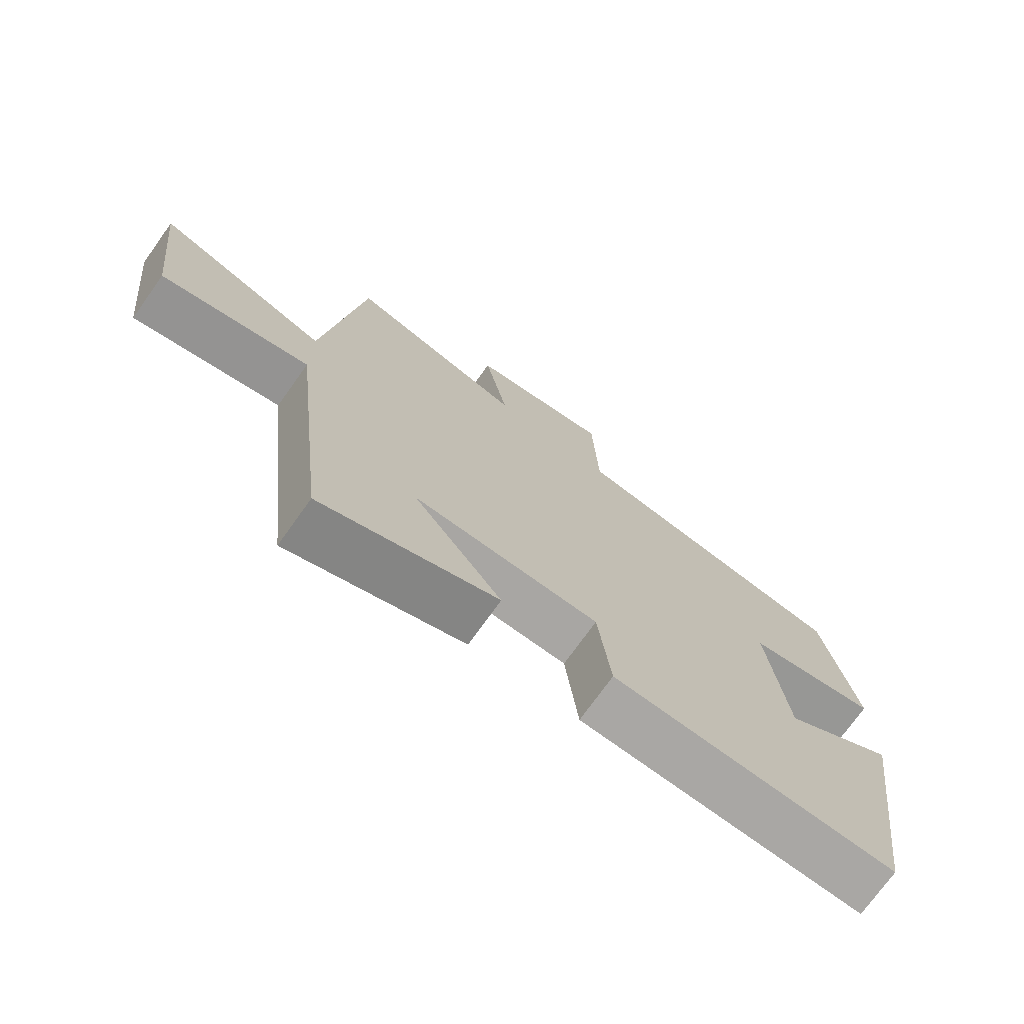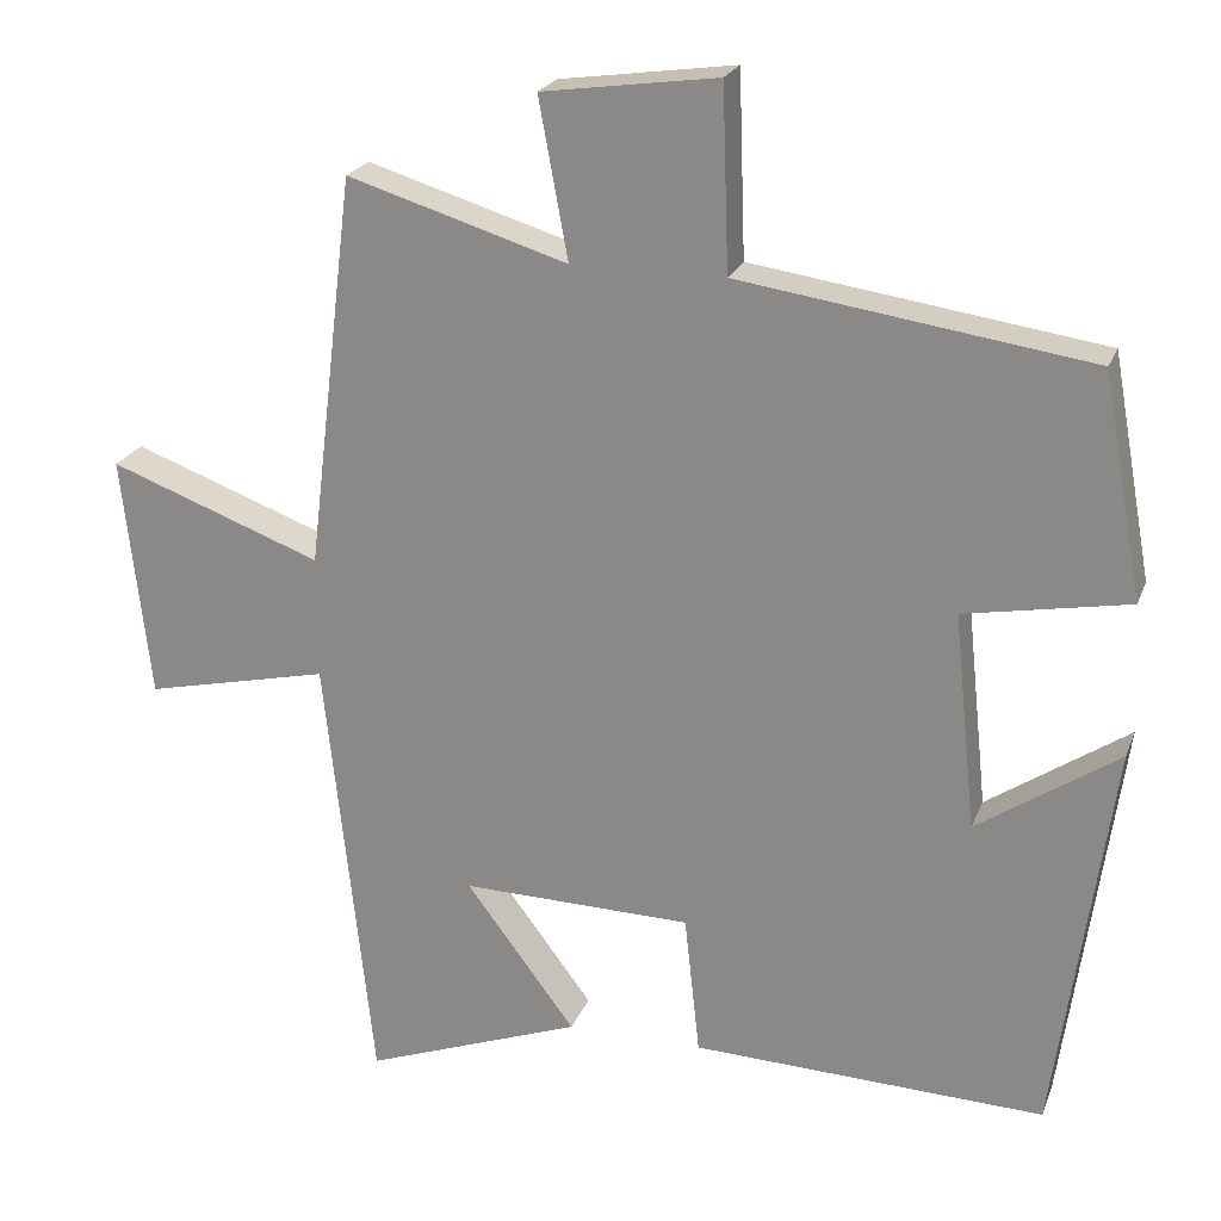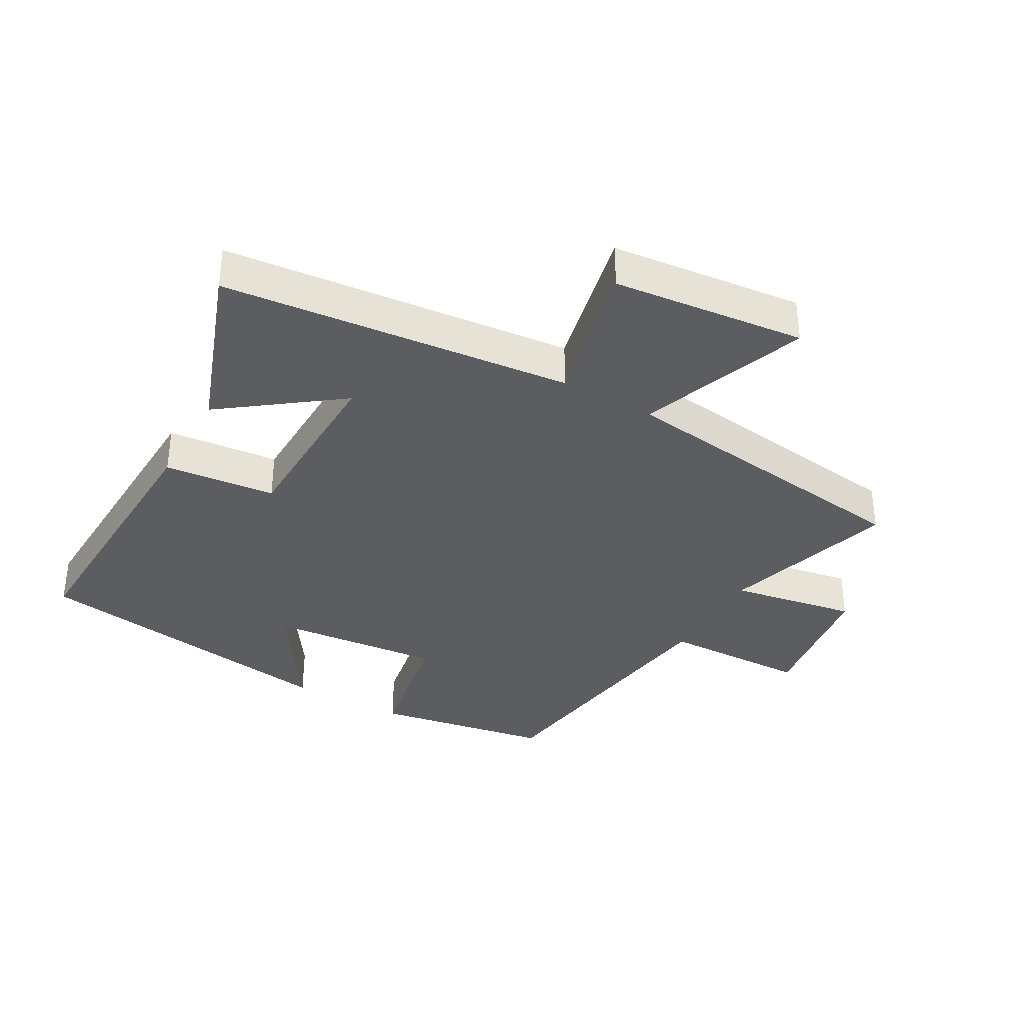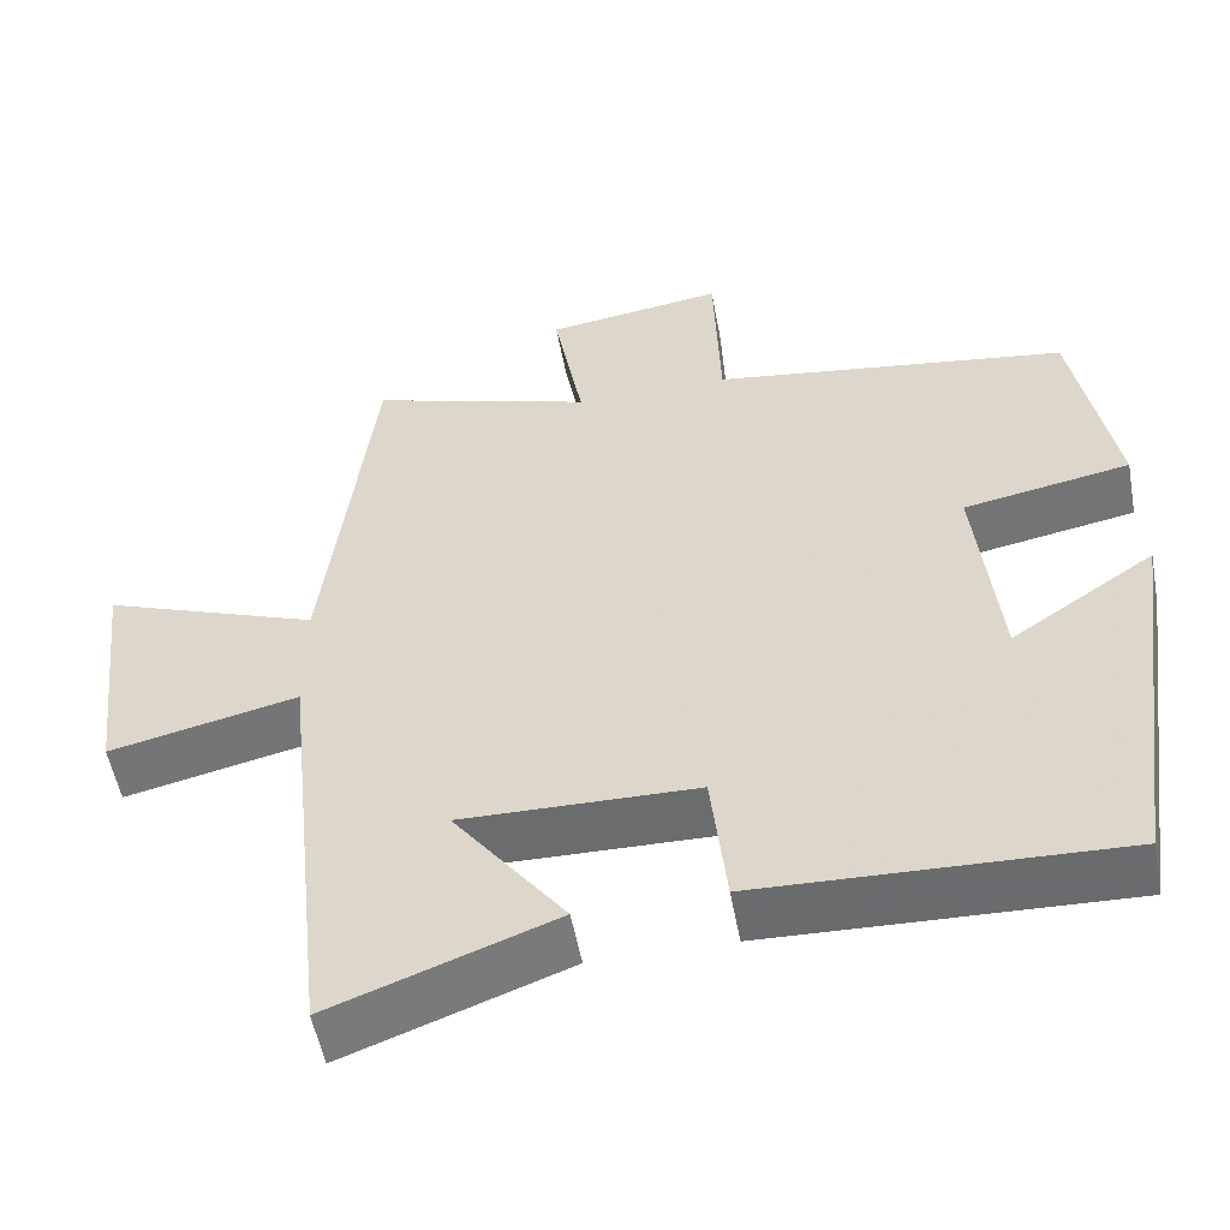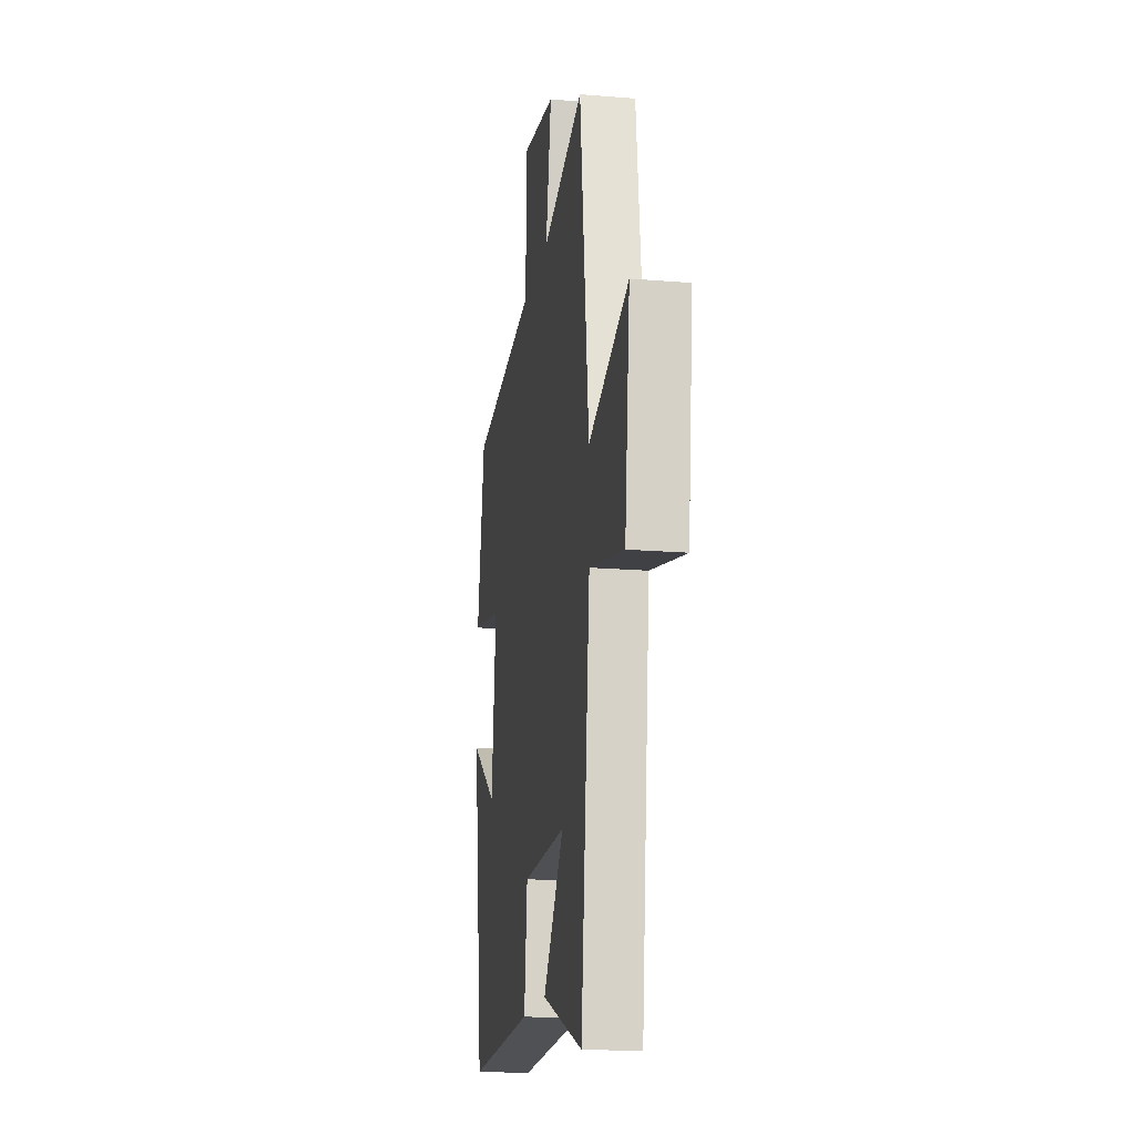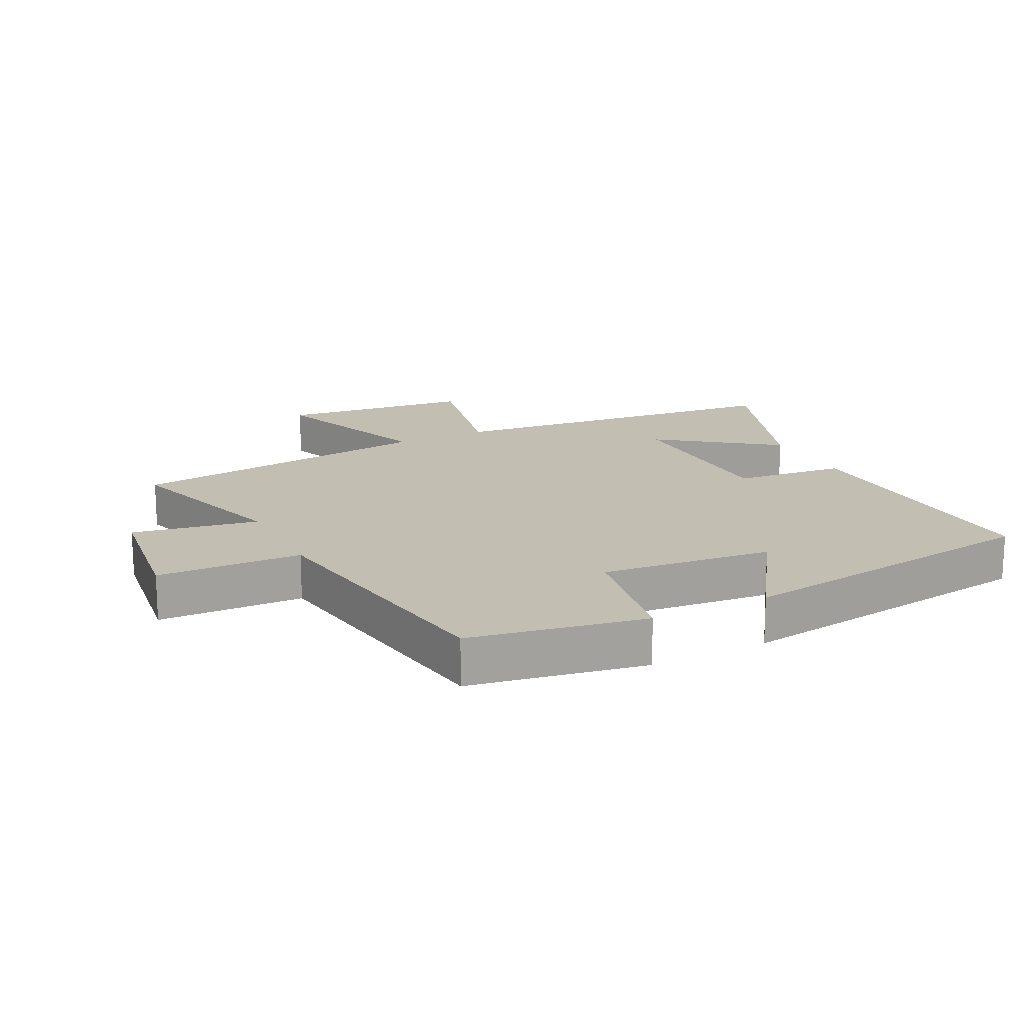
<metadata>
{"format":"obj","ext":"obj","renderer":"f3d","projection":"perspective","resolution":1024,"background":"white","views":[{"elev":-73.8,"azim":-35.6,"up":"+Z"},{"elev":22.3,"azim":17.6,"up":"+Z"},{"elev":-36.3,"azim":-119.7,"up":"+Y"},{"elev":-53.9,"azim":10.5,"up":"+Z"},{"elev":-17.6,"azim":-99.3,"up":"+Z"},{"elev":17.4,"azim":63.1,"up":"+Y"}]}
</metadata>
<code>
v 0.45 0.07 0.437
v 0.5 0.07 0.163
v 0.298 0.07 0.126
v 0.326 0.07 -0.142
v 0.5 0.07 -0.025
v 0.431 0.07 -0.516
v -0.004 0.07 -0.5
v -0.023 0.07 -0.326
v -0.307 0.07 -0.32
v -0.172 0.07 -0.5
v -0.441 0.07 -0.599
v -0.5 0.07 -0.054
v -0.728 0.07 -0.105
v -0.762 0.07 0.195
v -0.5 0.07 0.098
v -0.441 0.07 0.583
v -0.17 0.07 0.5
v -0.206 0.07 0.696
v 0.01 0.07 0.726
v 0.018 0.07 0.5
v 0.45 0 0.437
v 0.5 0 0.163
v 0.298 0 0.126
v 0.326 0 -0.142
v 0.5 0 -0.025
v 0.431 0 -0.516
v -0.004 0 -0.5
v -0.023 0 -0.326
v -0.307 0 -0.32
v -0.172 0 -0.5
v -0.441 0 -0.599
v -0.5 0 -0.054
v -0.728 0 -0.105
v -0.762 0 0.195
v -0.5 0 0.098
v -0.441 0 0.583
v -0.17 0 0.5
v -0.206 0 0.696
v 0.01 0 0.726
v 0.018 0 0.5
f 17 18 19 20
f 17 20 1 2
f 15 16 17 2
f 12 13 14 15
f 9 10 11
f 9 11 12 15
f 6 7 8
f 4 5 6
f 4 6 8
f 3 4 8 9
f 15 2 3
f 3 9 15
f 40 39 38 37
f 22 21 40 37
f 22 37 36 35
f 35 34 33 32
f 31 30 29
f 35 32 31 29
f 28 27 26
f 26 25 24
f 28 26 24
f 29 28 24 23
f 23 22 35
f 35 29 23
f 1 21 22 2
f 2 22 23 3
f 3 23 24 4
f 4 24 25 5
f 5 25 26 6
f 6 26 27 7
f 7 27 28 8
f 8 28 29 9
f 9 29 30 10
f 10 30 31 11
f 11 31 32 12
f 12 32 33 13
f 13 33 34 14
f 14 34 35 15
f 15 35 36 16
f 16 36 37 17
f 17 37 38 18
f 18 38 39 19
f 19 39 40 20
f 20 40 21 1

</code>
